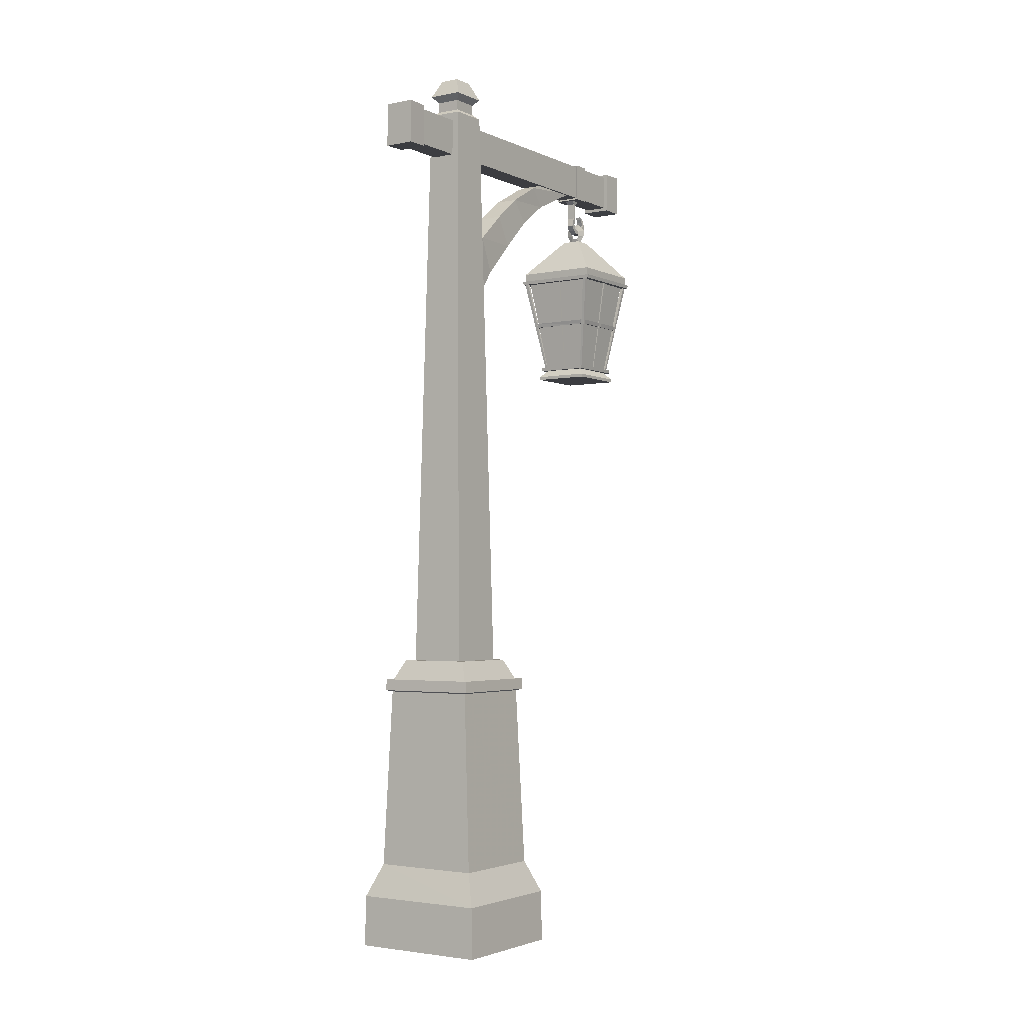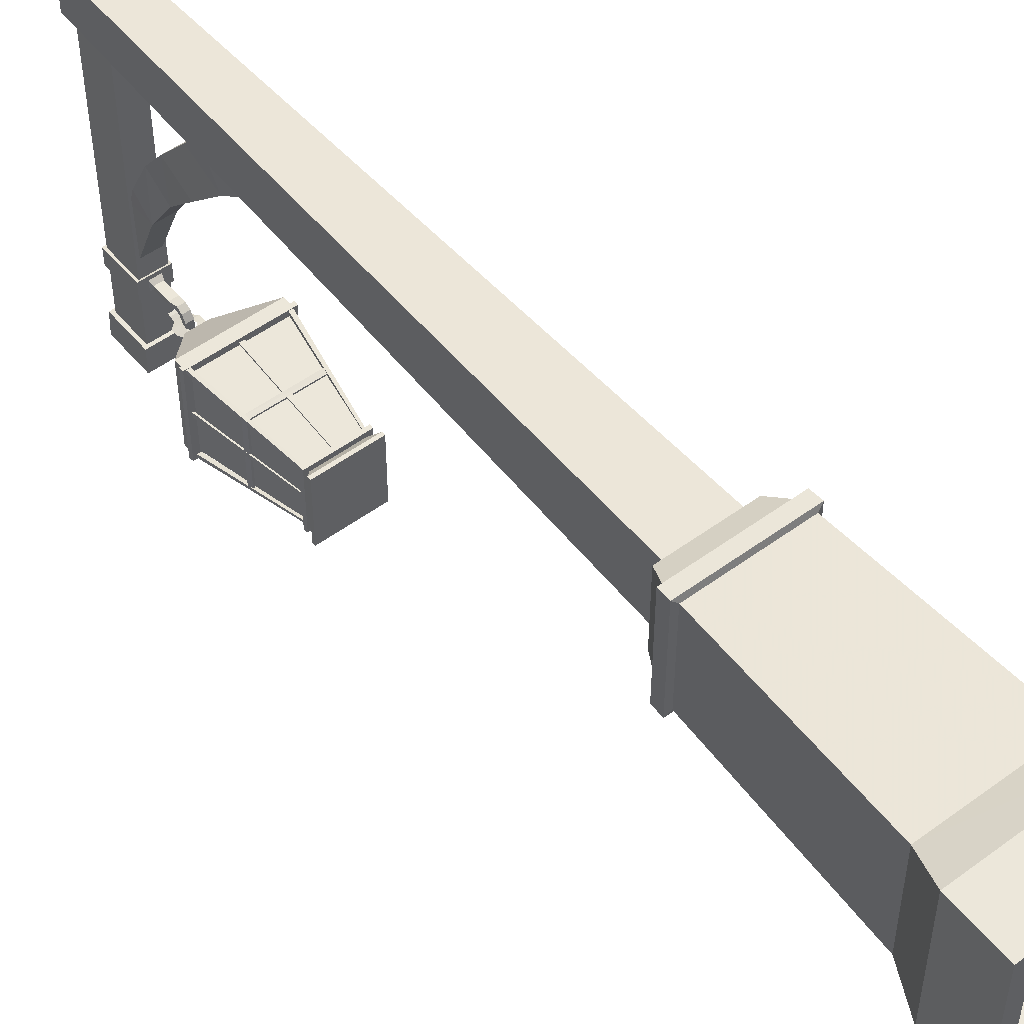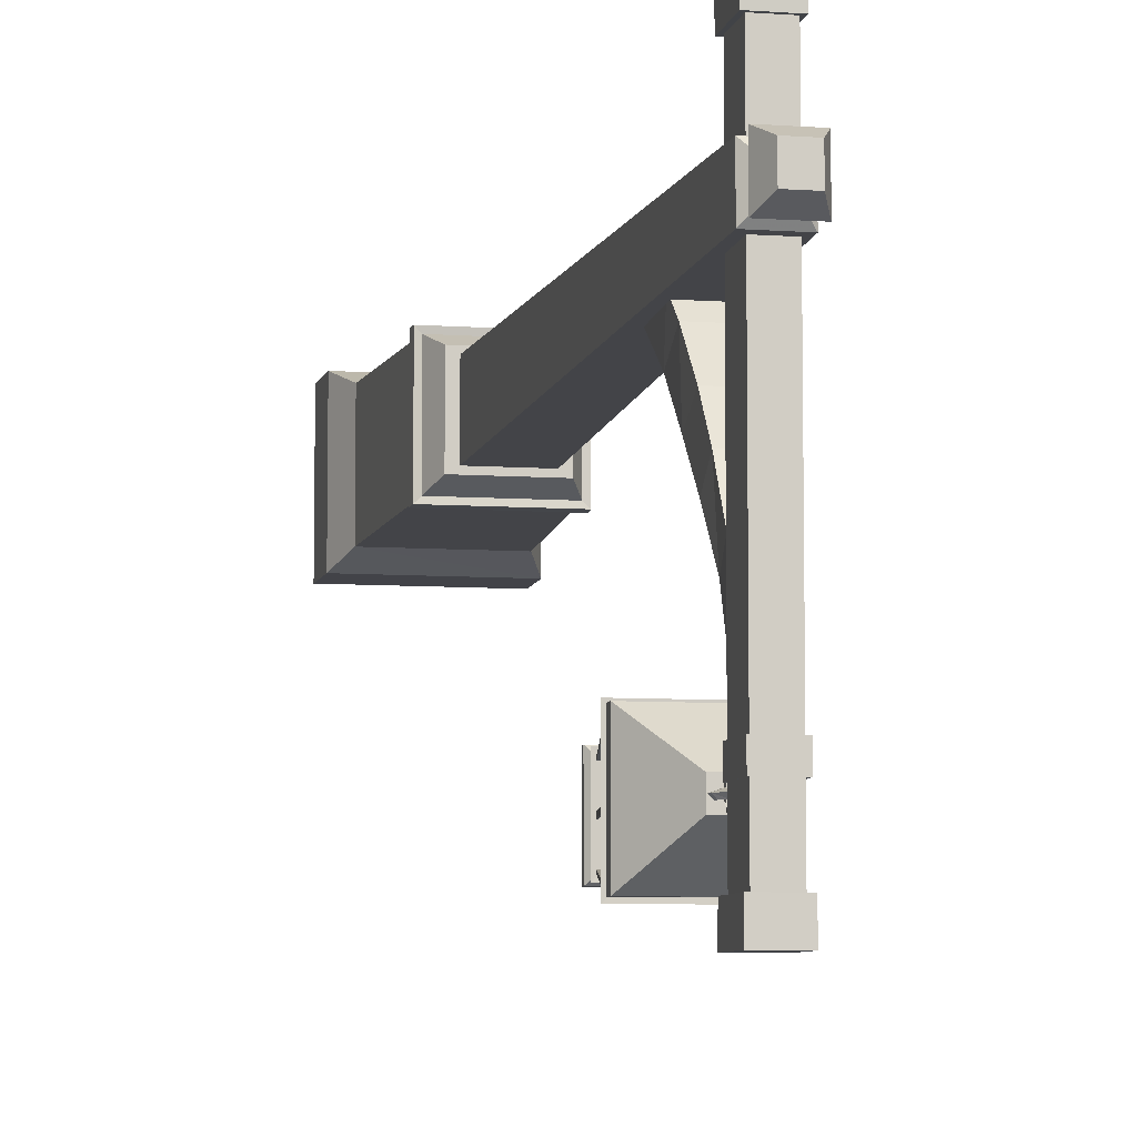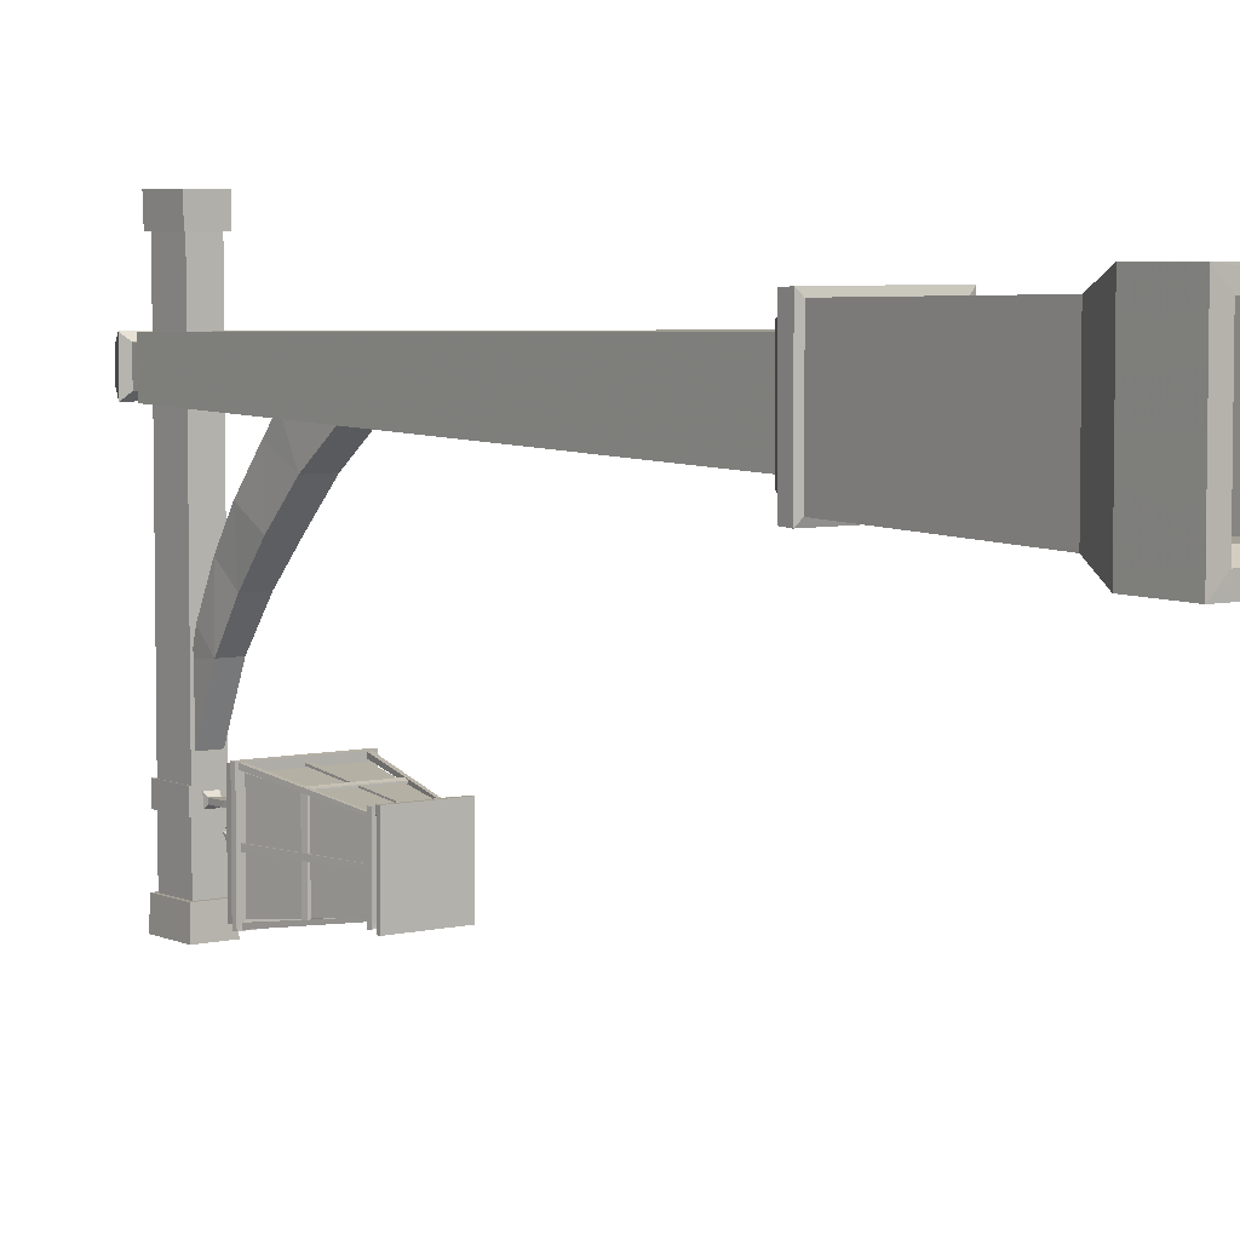
<metadata>
{"format":"obj","ext":"obj","renderer":"f3d","projection":"perspective","resolution":1024,"background":"white","views":[{"elev":-2.8,"azim":-145.8,"up":"+Z"},{"elev":51.8,"azim":141.5,"up":"+Y"},{"elev":-7.1,"azim":-11.8,"up":"+Y"},{"elev":5.4,"azim":143.3,"up":"+Y"}]}
</metadata>
<code>
o Object.1
v -65.05 -374 1496
v -65.05 -224.8 1496
v -62.63 -227.3 1486
v -62.63 -371.4 1486
v -66.33 -227.3 1486
v -66.33 -371.4 1486
v -68.88 -374 1496
v -68.88 -224.8 1496
v 73.33 -373.9 1496
v 77.16 -373.8 1496
v 77.16 -226.7 1496
v 73.33 -226.7 1496
v 70.9 -227.4 1486
v 74.6 -227.4 1486
v 70.9 -371.3 1486
v 74.6 -371.3 1486
v 75.01 -376.7 1496
v 75.01 -372.8 1496
v -67.96 -375.8 1496
v -67.96 -376.7 1496
v -65.38 -373.1 1486
v 72.45 -373 1486
v -65.38 -376.8 1486
v 72.45 -373.9 1486
v 75.64 -225.1 1496
v -67.33 -225.1 1496
v -64.77 -227.1 1486
v 73.06 -223.5 1486
v 73.06 -226.6 1486
v -63.05 -224 1486
v -65.61 -221.2 1496
v 75.64 -221.2 1496
v -45.89 -359.6 1380
v -78.56 -388.2 1599
v -45.89 -354.7 1380
v -78.56 -396.3 1599
v -50.79 -354.7 1380
v -50.79 -359.6 1380
v -86.69 -396.3 1599
v -86.69 -388.2 1599
v 58.41 -360.3 1381
v 86.05 -388 1600
v 58.41 -355.4 1381
v 94.18 -388 1600
v 94.18 -396.1 1600
v 53.52 -355.4 1381
v 53.52 -360.3 1381
v 86.05 -396.1 1600
v 6.229 -364.8 1381
v 6.229 -362.5 1381
v 7.247 -389 1599
v 7.247 -392.3 1599
v -0.9767 -362.5 1381
v -0.9767 -364.8 1381
v -3.246 -392.3 1599
v -3.246 -389 1599
v 53.27 -245 1380
v 58.17 -245 1380
v 96.64 -210.6 1600
v 88.52 -210.6 1600
v 88.52 -202.5 1600
v 58.17 -240.1 1380
v 96.64 -202.5 1600
v 53.27 -240.1 1380
v -45.77 -245.1 1381
v -86.57 -210.8 1601
v -78.44 -202.7 1601
v -45.77 -240.3 1381
v -50.67 -240.3 1381
v -78.44 -210.8 1601
v -50.67 -245.1 1381
v -86.57 -202.7 1601
v 94.28 -305.9 1599
v 58.1 -296.7 1381
v 55.86 -303.9 1381
v 58.1 -303.9 1381
v 91.01 -305.9 1599
v 55.86 -296.7 1381
v 91.01 -295.5 1599
v 94.28 -295.5 1599
v -51.04 -296.7 1381
v -51.04 -303.9 1381
v -85.25 -295.5 1599
v -48.79 -303.9 1381
v -81.98 -305.9 1599
v -85.25 -305.9 1599
v -48.79 -296.7 1381
v -81.98 -295.5 1599
v 7.247 -209.6 1599
v -0.9767 -237.1 1381
v 6.229 -239.3 1381
v 6.229 -237.1 1381
v 7.247 -212.8 1599
v -0.9767 -239.3 1381
v -3.246 -212.8 1599
v -3.246 -209.6 1599
v -59.22 -226.7 1351
v 66.62 -226.7 1351
v 66.62 -371.5 1351
v -59.22 -371.5 1351
v 66.62 -371.5 1358
v -59.22 -371.5 1358
v 66.62 -226.7 1358
v 52.29 -242.1 1374
v 52.29 -356.1 1374
v -59.22 -226.7 1358
v -44.88 -242.1 1374
v -44.88 -356.1 1374
v 88.83 -384.5 1605
v 88.72 -214.4 1604
v 88.83 -214.3 1605
v -81.31 -384.4 1604
v -81.43 -384.5 1605
v -81.43 -214.3 1605
v -55.27 -367.7 1374
v -56.47 -368.6 1381
v 62.67 -367.7 1374
v -56.47 -230.2 1381
v -44.99 -355.8 1374
v 52.45 -355.9 1374
v 52.39 -355.8 1374
v 52.39 -243 1374
v -45.05 -243 1374
v -44.99 -243 1374
v -45.05 -355.9 1374
v 63.87 -368.6 1381
v 53.45 -356.6 1381
v 63.87 -230.2 1381
v -46.04 -242.2 1381
v 52.45 -243 1374
v -55.27 -231.1 1374
v 62.67 -231.1 1374
v -93.45 -202 1597
v -94.75 -200.9 1605
v 102.2 -397.9 1605
v 102.2 -200.9 1605
v -46.04 -356.6 1381
v 53.45 -242.2 1381
v -80.19 -383.6 1597
v -81.31 -214.4 1604
v -94.75 -397.9 1605
v 87.6 -383.6 1597
v 100.9 -396.9 1597
v -93.45 -396.9 1597
v 88.72 -384.4 1604
v 87.6 -215.3 1597
v -80.19 -215.3 1597
v 100.9 -202 1597
v 96.55 -391.3 1605
v 96.55 -205.6 1605
v -89.14 -205.6 1605
v -89.14 -391.3 1605
v -89.14 -205.6 1623
v 96.55 -391.3 1623
v 24.84 -318.5 1710
v -17.44 -318.5 1710
v 96.55 -205.6 1623
v 24.84 -278.4 1710
v -89.14 -391.3 1623
v -17.44 -278.4 1710
v -0.3931 -294.7 1743
v 9.88 -299.8 1757
v 26.87 -299.6 1743
v 11.25 -294.7 1729
v 26.87 -299.6 1729
v 6.897 -295.4 1721
v 14.63 -298.5 1709
v -20.53 -299.8 1728
v -10.21 -298.5 1709
v -13.8 -306.9 1732
v -20.53 -299.8 1742
v -13.8 -306.5 1741
v -5.466 -299.8 1757
v -2.993 -306.5 1750
v 7.408 -306.5 1750
v 18.05 -306.6 1741
v 18.05 -307 1732
v 10.62 -303.3 1709
v -3.118 -295.4 1721
v -6.849 -294.7 1729
v -5.795 -294.7 1739
v 4.807 -294.7 1743
v 10.21 -294.7 1739
v -6.21 -303.3 1709
v -7.232 -281.4 1787
v 11.15 -272.9 1787
v -7.232 -272.9 1787
v -4.483 -310 1780
v -4.483 -311.5 1774
v 11.15 -281.4 1787
v 11.15 -281.4 1807
v -7.232 -281.4 1807
v -7.232 -272.9 1807
v 11.15 -273.1 1770
v 11.15 -281.1 1774
v -7.232 -281.1 1774
v -7.232 -273.1 1770
v -5.432 -269 1751
v -5.432 -279 1756
v 9.352 -279 1756
v 9.352 -269 1751
v 9.352 -276.1 1739
v -5.432 -276.1 1739
v 9.352 -283.3 1746
v -5.432 -283.3 1746
v 9.352 -289.2 1732
v 9.352 -290.8 1742
v -5.432 -289.2 1732
v -5.432 -305.7 1732
v 9.352 -302.1 1742
v 9.352 -305.7 1732
v -5.432 -290.8 1742
v 11.15 -311.7 1743
v 7.598 -312.7 1733
v -5.432 -302.1 1742
v -3.677 -312.7 1733
v -7.232 -311.7 1743
v 9.484 -316.2 1749
v 9.484 -324.3 1744
v -5.564 -316.2 1749
v -5.564 -324.3 1744
v 9.484 -324.8 1760
v -5.564 -324.8 1760
v 8.404 -321.2 1771
v -4.483 -321.2 1770
v 9.484 -318.6 1758
v -5.564 -318.6 1758
v 8.404 -315.1 1767
v -4.483 -315.1 1767
v 8.404 -310 1780
v 8.404 -311.5 1774
v 13.77 -288.7 1815
v 11.15 -272.9 1807
v 13.77 -265.6 1815
v -9.853 -288.7 1815
v -9.853 -265.6 1815
v -18.22 -107.4 1823
v 22.22 -107.4 1823
v -20.53 -64.95 1807
v -17.49 -102.2 1766
v 24.74 -102.2 1766
v -18.61 -227.8 1822
v 20.78 -227.8 1822
v 25.24 -64.95 1807
v -25.46 161.5 1643
v -24.69 197.8 1470
v 29.81 197.8 1470
v 31.68 124.8 1567
v -22.82 124.8 1567
v 34.04 200.5 1606
v 32.84 161.5 1643
v -28.95 200.5 1606
v -22.5 50.91 1642
v 31.42 50.91 1642
v 32.59 87.86 1707
v -22.88 87.86 1707
v -22.24 -20.73 1711
v 27.6 19.65 1761
v 24.95 -20.73 1711
v -22.51 19.65 1761
v -27.55 -257.9 1902
v 32.74 -295.8 1815
v 32.74 -257.9 1815
v 32.74 -295.8 1902
v 27.41 -295 1898
v 27.41 -295 1818
v -27.55 -295.8 1902
v -27.55 -295.8 1815
v -24.23 -295 1818
v -24.23 -295 1898
v 32.74 -257.9 1902
v 27.41 -258.7 1898
v -27.55 -257.9 1815
v -24.23 -258.7 1818
v 27.41 -258.7 1818
v -24.23 -258.7 1898
v 79.55 156.4 647.9
v -111.9 347.8 604.6
v 111.1 347.8 604.6
v -113 349 579.7
v 111.1 124.8 604.6
v -80.35 156.4 647.9
v 79.55 316.3 647.9
v -101.2 337.1 603
v -80.35 316.3 647.9
v 119.3 125.9 183.2
v -120.1 346.8 183.2
v 101.5 338.3 576.7
v 119.3 346.8 183.2
v -120.1 125.9 183.2
v -102.4 134.4 576.7
v 101.5 134.4 576.7
v 112.2 123.7 579.7
v -113 123.7 579.7
v 100.4 135.6 603
v -101.2 135.6 603
v -111.9 124.8 604.6
v 100.4 337.1 603
v 112.2 349 579.7
v -102.4 338.3 576.7
v 149.6 97.02 0.7291
v 147.5 374.6 112.1
v -149.6 375.6 1.706
v 147.5 98.04 112.1
v -147.5 98.04 113.1
v -147.5 374.6 113.1
v -149.6 97.02 1.706
v -122.2 124.9 0.000122
v 121.4 124.9 0.000122
v 121.4 347.8 0.000183
v -122.2 347.8 0.000183
v 149.6 375.6 0.7292
v 35.94 -448.6 1810
v 35.94 -448.6 1906
v -32.43 -448.6 1906
v 34.99 448.6 1905
v -31.48 448.6 1905
v -31.48 448.6 1811
v 34.99 448.6 1811
v 34 398.5 1812
v 34 398.5 1904
v -30.49 398.5 1904
v -31.31 -397.7 1905
v -31.31 -397.7 1811
v -32.43 -448.6 1810
v -24.07 398.5 1818
v -24.07 -397.7 1818
v -24.07 -397.7 1898
v 27.58 -397.7 1818
v 27.58 -397.7 1898
v 34.82 -397.7 1905
v 34.82 -397.7 1811
v -24.07 398.5 1898
v 27.58 398.5 1898
v 27.58 398.5 1818
v -30.49 398.5 1812
v 60.75 167.5 640.6
v 37.56 193.6 1917
v -38.49 193.6 1917
v 20.8 260.2 2000
v -21.74 260.2 2000
v 37.56 279.1 1917
v -61.69 305.1 640.6
v 60.75 305.1 640.6
v -61.69 167.5 640.6
v 37.43 278.9 1962
v 20.8 212.4 2000
v 37.43 193.7 1962
v -21.74 212.4 2000
v -26.91 206.6 1926
v -26.82 266 1949
v -26.82 206.7 1949
v -38.49 279.1 1917
v -26.91 266.1 1926
v -38.37 278.9 1962
v 25.88 266 1949
v 25.97 266.1 1926
v 25.97 206.6 1926
v -38.37 193.7 1962
v 25.88 206.7 1949
f 8 7 1
f 1 2 8
f 6 5 3
f 3 4 6
f 8 5 6
f 6 7 8
f 12 9 10
f 10 11 12
f 15 13 14
f 14 16 15
f 10 16 14
f 14 11 10
f 20 17 18
f 18 19 20
f 24 23 21
f 21 22 24
f 20 23 24
f 24 17 20
f 26 25 32
f 32 31 26
f 29 27 30
f 30 28 29
f 32 28 30
f 30 31 32
f 39 38 33
f 33 36 39
f 37 40 34
f 34 35 37
f 36 33 35
f 35 34 36
f 40 37 38
f 38 39 40
f 48 47 41
f 41 45 48
f 46 42 44
f 44 43 46
f 45 41 43
f 43 44 45
f 42 46 47
f 47 48 42
f 55 54 49
f 49 52 55
f 52 49 50
f 50 51 52
f 56 53 54
f 54 55 56
f 60 57 58
f 58 59 60
f 64 61 63
f 63 62 64
f 59 58 62
f 62 63 59
f 61 64 57
f 57 60 61
f 66 71 65
f 65 70 66
f 69 72 67
f 67 68 69
f 70 65 68
f 68 67 70
f 72 69 71
f 71 66 72
f 74 80 73
f 73 76 74
f 77 75 76
f 76 73 77
f 80 74 78
f 78 79 80
f 83 81 82
f 82 86 83
f 86 82 84
f 84 85 86
f 88 87 81
f 81 83 88
f 90 96 89
f 89 92 90
f 93 91 92
f 92 89 93
f 96 90 94
f 94 95 96
f 102 100 99
f 99 101 102
f 97 106 103
f 103 98 97
f 100 97 98
f 98 99 100
f 101 99 98
f 98 103 101
f 106 97 100
f 100 102 106
f 108 102 101
f 101 105 108
f 105 101 103
f 103 104 105
f 104 103 106
f 106 107 104
f 107 106 102
f 102 108 107
f 113 112 145
f 145 109 113
f 114 113 109
f 109 111 114
f 140 114 111
f 111 110 140
f 109 145 110
f 110 111 109
f 114 140 112
f 112 113 114
f 118 131 115
f 115 116 118
f 116 115 117
f 117 126 116
f 126 117 132
f 132 128 126
f 131 118 128
f 128 132 131
f 123 124 119
f 119 125 123
f 125 119 121
f 121 120 125
f 120 121 122
f 122 130 120
f 124 123 130
f 130 122 124
f 131 123 125
f 125 115 131
f 116 137 129
f 129 118 116
f 115 125 120
f 120 117 115
f 126 127 137
f 137 116 126
f 117 120 130
f 130 132 117
f 128 138 127
f 127 126 128
f 118 129 138
f 138 128 118
f 132 130 123
f 123 131 132
f 134 133 144
f 144 141 134
f 141 144 143
f 143 135 141
f 135 143 148
f 148 136 135
f 133 134 136
f 136 148 133
f 147 129 137
f 137 139 147
f 139 137 127
f 127 142 139
f 142 127 138
f 138 146 142
f 129 147 146
f 146 138 129
f 133 147 139
f 139 144 133
f 141 112 140
f 140 134 141
f 144 139 142
f 142 143 144
f 135 145 112
f 112 141 135
f 143 142 146
f 146 148 143
f 136 110 145
f 145 135 136
f 134 140 110
f 110 136 134
f 148 146 147
f 147 133 148
f 159 152 149
f 149 154 159
f 160 156 155
f 155 158 160
f 151 153 157
f 157 150 151
f 152 151 150
f 150 149 152
f 154 149 150
f 150 157 154
f 153 151 152
f 152 159 153
f 156 159 154
f 154 155 156
f 155 154 157
f 157 158 155
f 158 157 153
f 153 160 158
f 160 153 159
f 159 156 160
f 168 180 179
f 179 169 168
f 171 181 180
f 180 168 171
f 173 161 181
f 181 171 173
f 162 182 161
f 161 173 162
f 163 183 182
f 182 162 163
f 165 164 183
f 183 163 165
f 167 166 164
f 164 165 167
f 169 179 166
f 166 167 169
f 170 168 169
f 169 184 170
f 172 171 168
f 168 170 172
f 174 173 171
f 171 172 174
f 175 162 173
f 173 174 175
f 176 163 162
f 162 175 176
f 177 165 163
f 163 176 177
f 178 167 165
f 165 177 178
f 180 170 184
f 184 179 180
f 181 172 170
f 170 180 181
f 161 174 172
f 172 181 161
f 182 175 174
f 174 161 182
f 183 176 175
f 175 182 183
f 164 177 176
f 176 183 164
f 166 178 177
f 177 164 166
f 179 184 178
f 178 166 179
f 192 185 190
f 190 191 192
f 187 193 233
f 233 186 187
f 189 188 230
f 230 231 189
f 191 190 186
f 186 233 191
f 193 187 185
f 185 192 193
f 197 187 186
f 186 194 197
f 194 186 190
f 190 195 194
f 195 190 185
f 185 196 195
f 196 185 187
f 187 197 196
f 198 197 194
f 194 201 198
f 201 194 195
f 195 200 201
f 200 195 196
f 196 199 200
f 199 196 197
f 197 198 199
f 203 198 201
f 201 202 203
f 202 201 200
f 200 204 202
f 204 200 199
f 199 205 204
f 205 199 198
f 198 203 205
f 208 203 202
f 202 206 208
f 206 202 204
f 204 207 206
f 207 204 205
f 205 212 207
f 212 205 203
f 203 208 212
f 209 208 206
f 206 211 209
f 211 206 207
f 207 210 211
f 210 207 212
f 212 215 210
f 215 212 208
f 208 209 215
f 216 209 211
f 211 214 216
f 214 211 210
f 210 213 214
f 213 210 215
f 215 217 213
f 217 215 209
f 209 216 217
f 221 216 214
f 214 219 221
f 219 214 213
f 213 218 219
f 218 213 217
f 217 220 218
f 220 217 216
f 216 221 220
f 223 221 219
f 219 222 223
f 222 219 218
f 218 226 222
f 226 218 220
f 220 227 226
f 227 220 221
f 221 223 227
f 225 223 222
f 222 224 225
f 224 222 226
f 226 228 224
f 228 226 227
f 227 229 228
f 229 227 223
f 223 225 229
f 188 225 224
f 224 230 188
f 230 224 228
f 228 231 230
f 231 228 229
f 229 189 231
f 189 229 225
f 225 188 189
f 235 192 191
f 191 232 235
f 232 191 233
f 233 234 232
f 234 233 193
f 193 236 234
f 236 193 192
f 192 235 236
f 239 237 238
f 238 244 239
f 242 240 241
f 241 243 242
f 238 243 241
f 241 244 238
f 239 240 242
f 242 237 239
f 252 246 249
f 249 245 252
f 249 246 247
f 247 248 249
f 250 251 248
f 248 247 250
f 252 245 251
f 251 250 252
f 245 249 253
f 253 256 245
f 253 249 248
f 248 254 253
f 251 255 254
f 254 248 251
f 245 256 255
f 255 251 245
f 256 253 257
f 257 260 256
f 257 253 254
f 254 259 257
f 255 258 259
f 259 254 255
f 256 260 258
f 258 255 256
f 260 257 240
f 240 239 260
f 240 257 259
f 259 241 240
f 258 244 241
f 241 259 258
f 260 239 244
f 244 258 260
f 261 267 264
f 264 271 261
f 268 273 263
f 263 262 268
f 264 262 263
f 263 271 264
f 261 273 268
f 268 267 261
f 269 268 262
f 262 266 269
f 266 262 264
f 264 265 266
f 265 264 267
f 267 270 265
f 270 267 268
f 268 269 270
f 276 261 271
f 271 272 276
f 272 271 263
f 263 275 272
f 275 263 273
f 273 274 275
f 274 273 261
f 261 276 274
f 297 294 293
f 293 281 297
f 285 282 277
f 277 283 285
f 280 278 279
f 279 299 280
f 281 293 299
f 299 279 281
f 278 280 294
f 294 297 278
f 295 277 282
f 282 296 295
f 284 285 283
f 283 298 284
f 298 283 277
f 277 295 298
f 296 282 285
f 285 284 296
f 286 292 291
f 291 290 286
f 287 300 288
f 288 289 287
f 289 288 292
f 292 286 289
f 290 291 300
f 300 287 290
f 294 291 292
f 292 293 294
f 281 295 296
f 296 297 281
f 278 284 298
f 298 279 278
f 299 288 300
f 300 280 299
f 293 292 288
f 288 299 293
f 279 298 295
f 295 281 279
f 280 300 291
f 291 294 280
f 297 296 284
f 284 278 297
f 301 304 305
f 305 307 301
f 303 306 302
f 302 312 303
f 312 302 304
f 304 301 312
f 307 305 306
f 306 303 307
f 304 286 290
f 290 305 304
f 307 308 309
f 309 301 307
f 306 287 289
f 289 302 306
f 312 310 311
f 311 303 312
f 302 289 286
f 286 304 302
f 301 309 310
f 310 312 301
f 305 290 287
f 287 306 305
f 303 311 308
f 308 307 303
f 315 325 313
f 313 314 315
f 317 322 321
f 321 316 317
f 318 317 316
f 316 319 318
f 336 318 319
f 319 320 336
f 321 320 319
f 319 316 321
f 317 318 336
f 336 322 317
f 323 315 314
f 314 331 323
f 314 313 332
f 332 331 314
f 325 324 332
f 332 313 325
f 315 323 324
f 324 325 315
f 333 328 330
f 330 334 333
f 330 329 335
f 335 334 330
f 327 326 335
f 335 329 327
f 328 333 326
f 326 327 328
f 331 330 328
f 328 323 331
f 332 329 330
f 330 331 332
f 324 327 329
f 329 332 324
f 323 328 327
f 327 324 323
f 322 333 334
f 334 321 322
f 320 335 326
f 326 336 320
f 321 334 335
f 335 320 321
f 336 326 333
f 333 322 336
f 339 345 337
f 337 338 339
f 341 349 347
f 347 340 341
f 343 353 342
f 342 344 343
f 338 337 344
f 344 342 338
f 353 343 345
f 345 339 353
f 341 355 359
f 359 349 341
f 355 341 340
f 340 346 355
f 347 348 346
f 346 340 347
f 349 359 348
f 348 347 349
f 351 354 350
f 350 352 351
f 354 351 356
f 356 357 354
f 360 358 357
f 357 356 360
f 352 350 358
f 358 360 352
f 354 353 339
f 339 350 354
f 352 359 355
f 355 351 352
f 351 355 346
f 346 356 351
f 357 342 353
f 353 354 357
f 358 338 342
f 342 357 358
f 356 346 348
f 348 360 356
f 350 339 338
f 338 358 350
f 360 348 359
f 359 352 360

</code>
